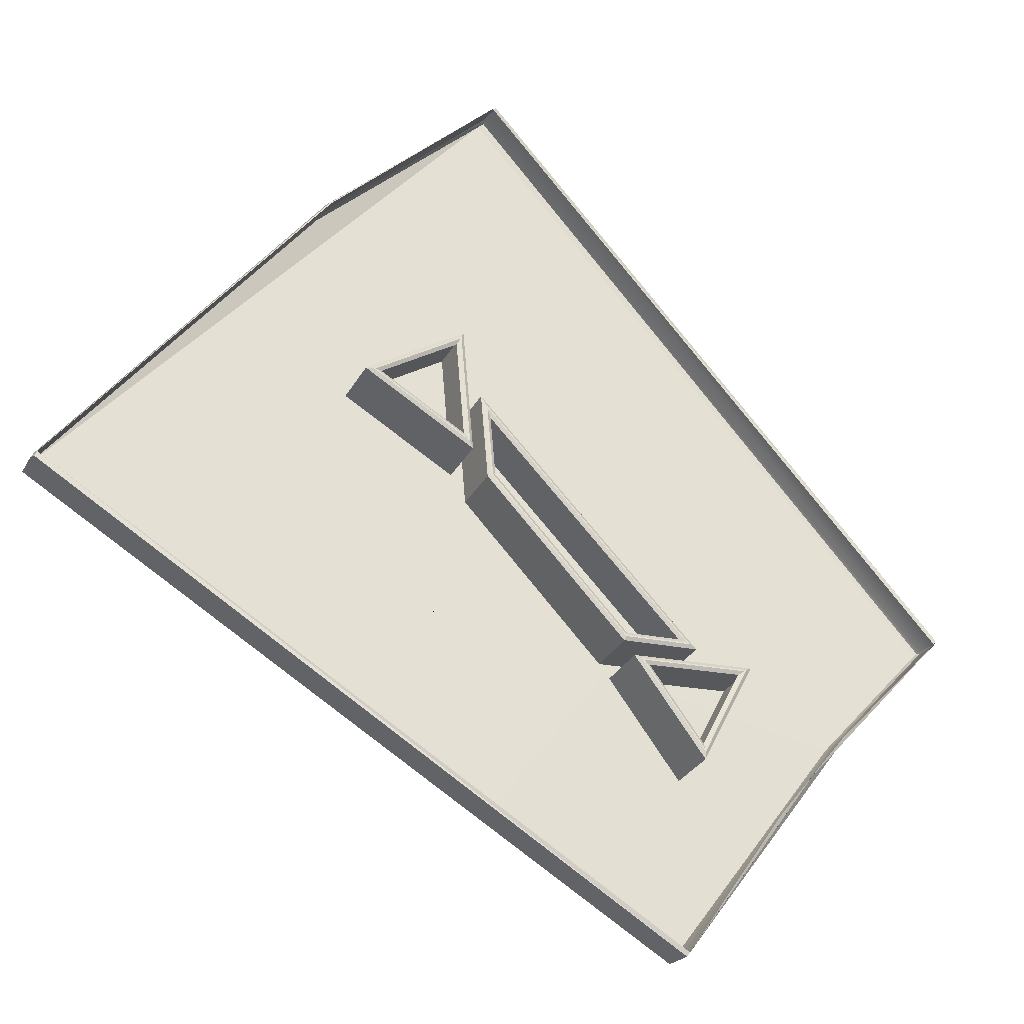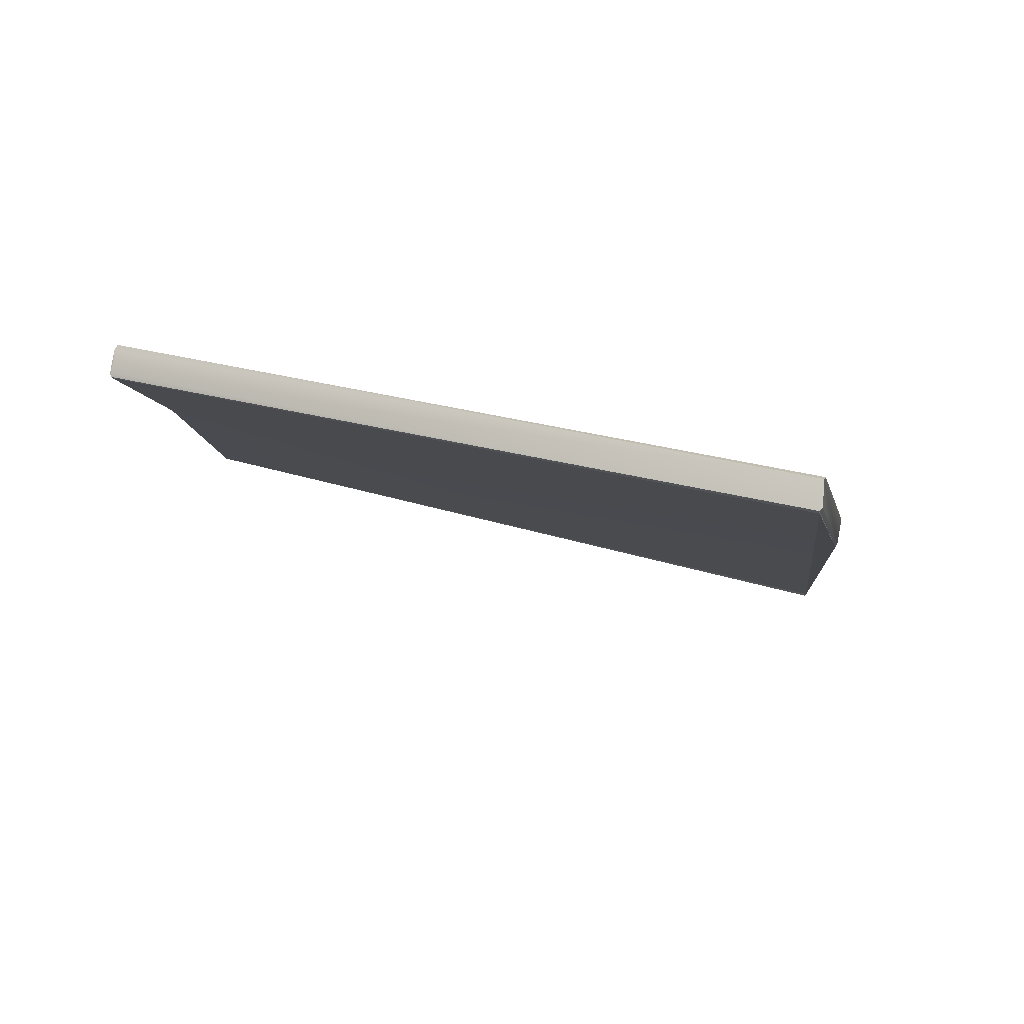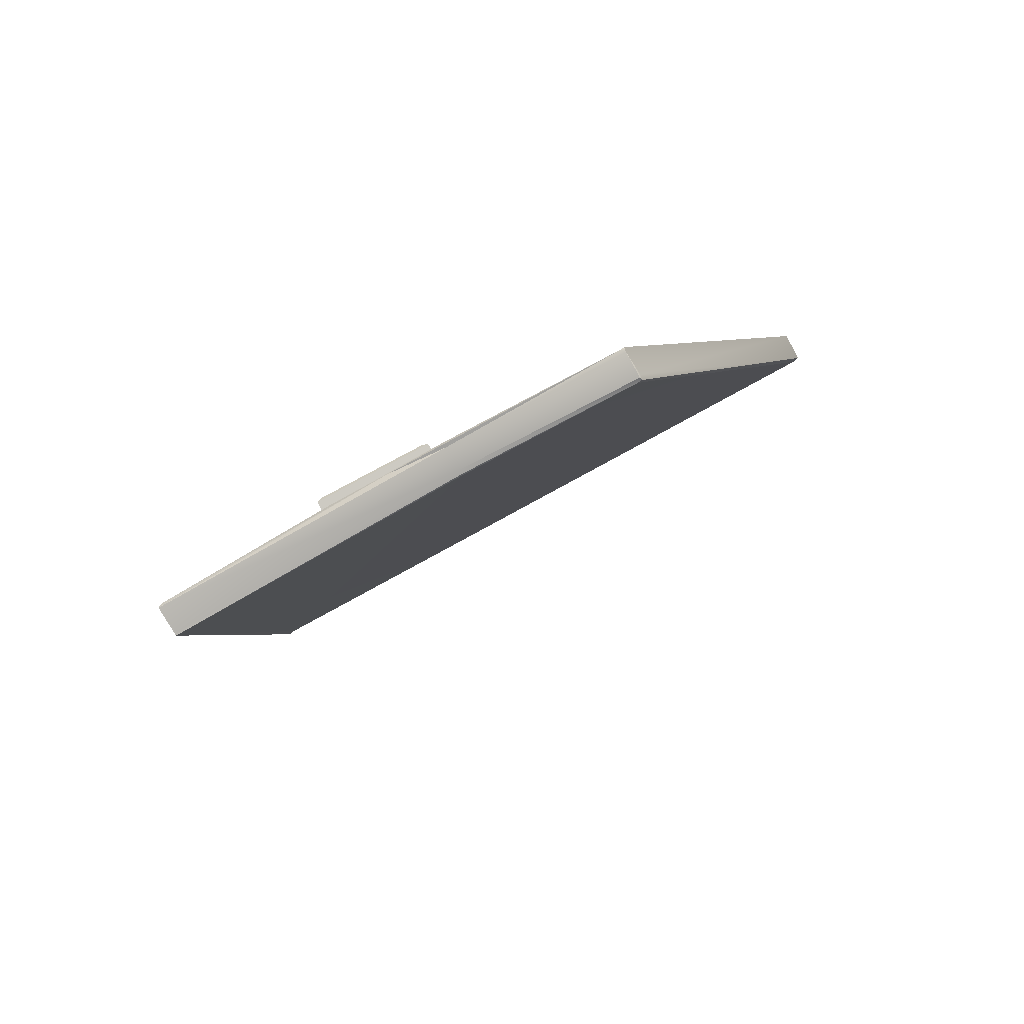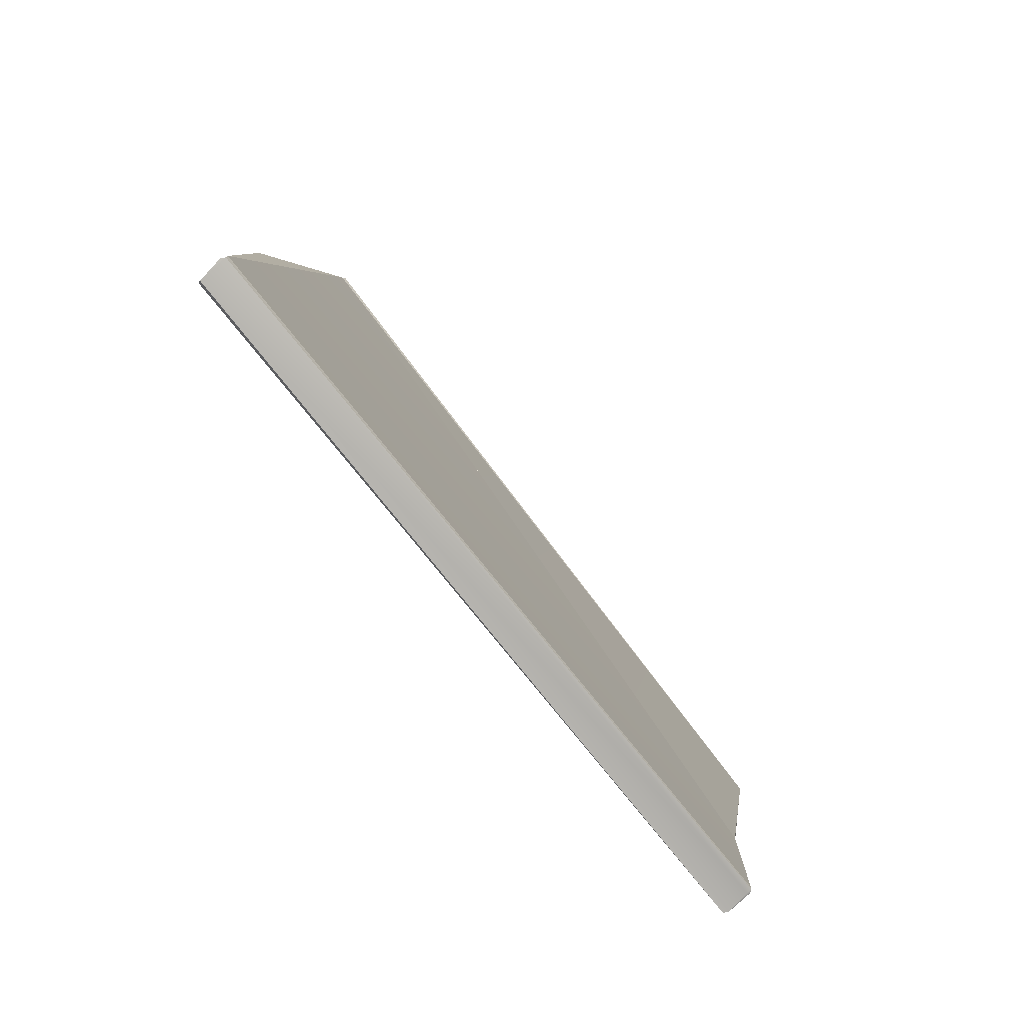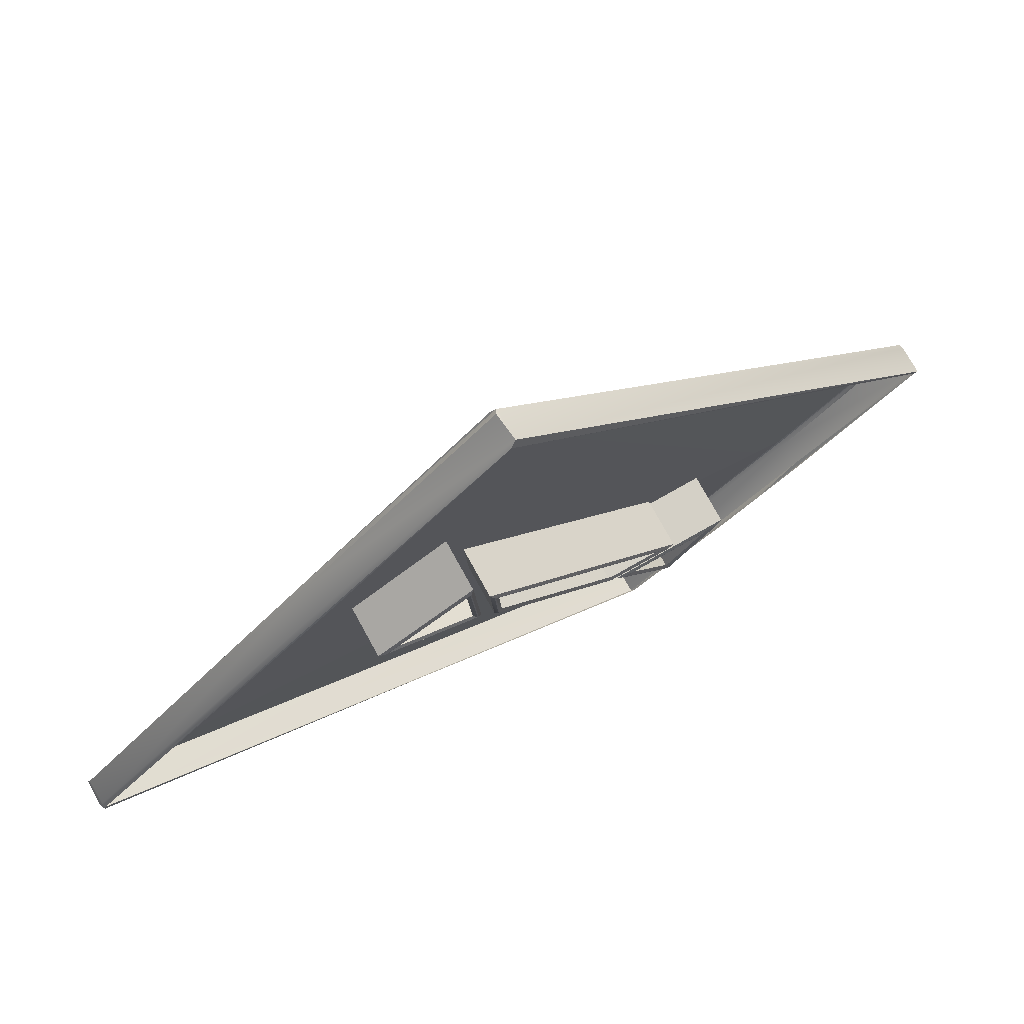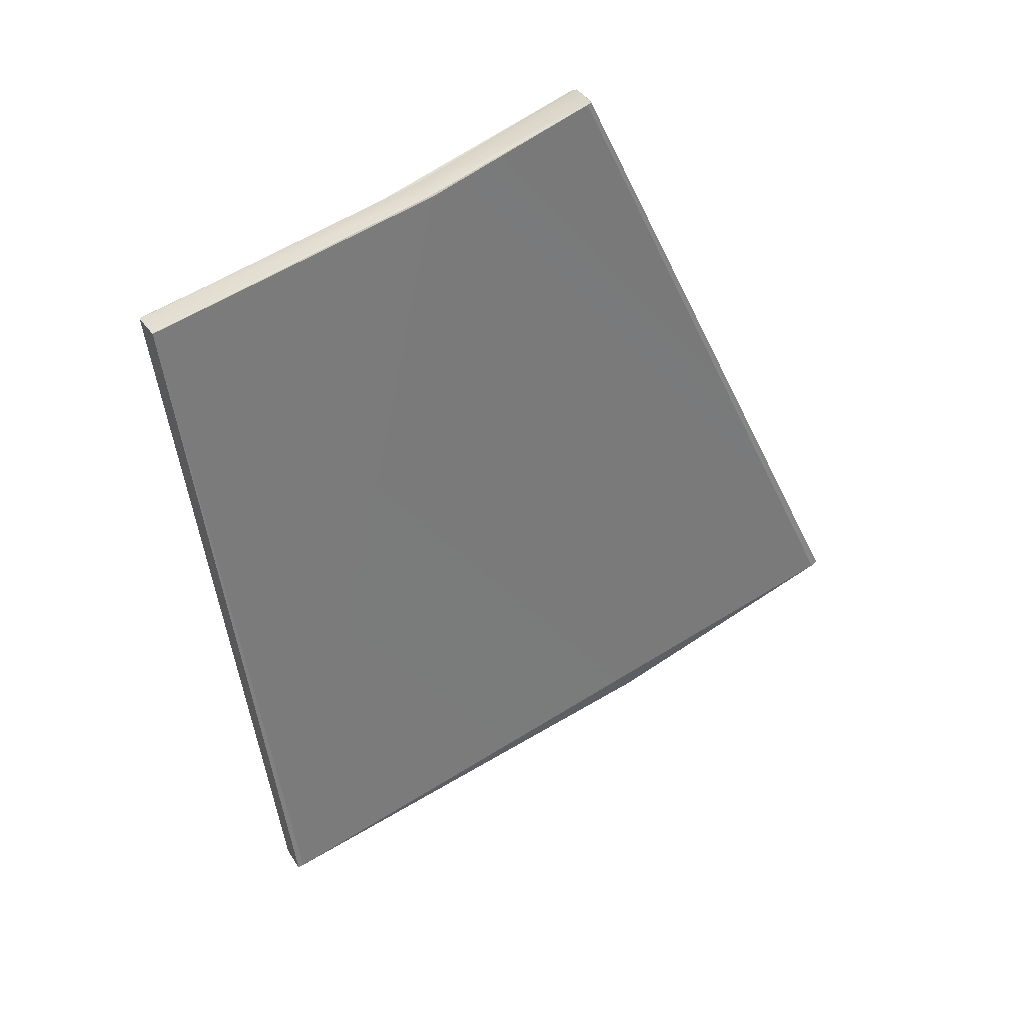
<metadata>
{"format":"obj","ext":"obj","renderer":"f3d","projection":"perspective","resolution":1024,"background":"white","views":[{"elev":-58.0,"azim":132.0,"up":"+Z"},{"elev":21.4,"azim":-12.2,"up":"+Y"},{"elev":9.7,"azim":-103.6,"up":"+Y"},{"elev":59.4,"azim":-142.2,"up":"+Z"},{"elev":48.8,"azim":127.7,"up":"+Z"},{"elev":-40.2,"azim":-98.4,"up":"+Y"}]}
</metadata>
<code>
v 0.3816 1.08 0.03502
v 0.3491 1.144 0.1281
v 0.3479 1.139 0.131
v 0.4972 1.132 0.2179
v 0.5203 1.102 0.1678
v 0.3636 1.117 0.09585
v 0.3634 1.117 0.09557
v 0.3478 1.138 0.1313
v 0.3481 1.137 0.1305
v 0.546 1.049 0.07907
v 0.495 1.125 0.2214
v 0.5442 1.042 0.08241
v 0.5443 1.043 0.08355
v 0.5185 1.095 0.1713
v 0.5191 1.096 0.171
v 0.4944 1.126 0.2226
v 0.3834 1.087 0.03213
v 0.3475 1.139 0.1308
v 0.4952 1.127 0.2224
v 0.3659 1.124 0.09237
v 0.37 1.116 0.08044
v 0.3634 1.118 0.09499
v 0.3499 1.144 0.127
v 0.3499 1.145 0.128
v 0.3816 1.081 0.03517
v 0.5461 1.049 0.08045
v 0.5463 1.048 0.07971
v 0.3743 1.109 0.06839
v 0.5461 1.048 0.08095
v 0.3833 1.086 0.03147
v 0.5206 1.102 0.168
v 0.3649 1.123 0.0926
v 0.5206 1.101 0.1686
v 0.4963 1.133 0.2197
v 0.4656 1.075 0.08891
v 0.4825 1.11 0.1451
v 0.4982 1.095 0.1256
v 0.4697 1.102 0.1177
v 0.473 1.107 0.1313
v 0.4644 1.102 0.1127
v 0.423 1.106 0.08825
v 0.4073 1.114 0.09339
v 0.3942 1.119 0.09449
v 0.4197 1.106 0.08589
v 0.3973 1.106 0.06922
v 0.4785 1.1 0.1502
v 0.4942 1.085 0.1306
v 0.4658 1.091 0.1227
v 0.469 1.097 0.1364
v 0.4604 1.091 0.1177
v 0.419 1.095 0.09327
v 0.4033 1.103 0.09841
v 0.3902 1.109 0.09951
v 0.4157 1.095 0.09092
v 0.3933 1.096 0.07425
v 0.4828 1.109 0.1416
v 0.4949 1.097 0.1265
v 0.473 1.102 0.1204
v 0.4691 1.107 0.1271
v 0.4629 1.103 0.1138
v 0.423 1.107 0.09026
v 0.4117 1.113 0.09396
v 0.3965 1.117 0.09169
v 0.4158 1.107 0.08516
v 0.3988 1.107 0.0725
v 0.4713 1.103 0.1186
v 0.4718 1.103 0.1191
v 0.4828 1.11 0.1434
v 0.4828 1.11 0.1428
v 0.497 1.096 0.1258
v 0.4964 1.097 0.1259
v 0.4639 1.103 0.113
v 0.4637 1.103 0.1132
v 0.4232 1.107 0.08888
v 0.4232 1.107 0.08921
v 0.3957 1.119 0.09266
v 0.3953 1.119 0.09311
v 0.4176 1.107 0.08526
v 0.4182 1.107 0.08538
v 0.3983 1.107 0.07092
v 0.3981 1.107 0.07039
v 0.4709 1.108 0.1287
v 0.4715 1.108 0.1294
v 0.41 1.114 0.09351
v 0.4093 1.114 0.09342
o Default
f 11 13 6
f 1 6 13
f 22 18 2
f 4 33 31
f 26 5 31
f 24 34 4
f 6 7 1
f 22 30 25
f 29 15 13
f 30 10 27
f 23 21 32
f 1 12 13
f 14 13 15
f 4 34 33
f 7 25 1
f 32 2 23
f 34 15 33
f 27 13 12
f 8 16 3
f 33 26 31
f 34 3 16
f 21 20 28
f 30 32 21
f 30 26 10
f 2 18 3
f 1 30 27
f 15 16 14
f 31 5 4
f 22 32 30
f 29 33 15
f 23 2 24
f 9 7 6
f 3 18 8
f 26 27 10
f 18 22 9
f 9 8 18
f 15 19 16
f 14 16 11
f 30 17 26
f 30 1 25
f 28 17 21
f 21 23 20
f 29 27 26
f 34 2 3
f 33 29 26
f 27 29 13
f 34 19 15
f 7 22 25
f 6 35 13
f 16 8 9
f 11 6 9
f 11 16 9
f 13 35 6
f 11 13 14
f 34 24 2
f 22 2 32
f 24 4 23
f 21 17 30
f 22 7 9
f 1 27 12
f 34 16 19
f 47 37 36
f 48 38 37
f 46 36 38
f 50 40 39
f 51 41 40
f 52 42 41
f 49 39 42
f 54 44 43
f 55 45 44
f 53 43 45
f 80 81 77
f 76 77 79
f 78 79 81
f 71 67 58
f 69 71 57
f 67 69 56
f 75 84 62
f 73 75 61
f 82 73 60
f 84 82 59
f 78 80 65
f 76 78 64
f 80 76 63
f 43 44 79
f 44 45 81
f 45 43 77
f 42 39 83
f 41 42 85
f 40 41 74
f 39 40 72
f 36 37 70
f 38 36 68
f 37 38 66
f 71 70 66
f 69 68 70
f 67 66 68
f 75 74 85
f 73 72 74
f 82 83 72
f 84 85 83
f 46 47 36
f 47 48 37
f 48 46 38
f 49 50 39
f 50 51 40
f 51 52 41
f 52 49 42
f 53 54 43
f 54 55 44
f 55 53 45
f 76 80 77
f 78 76 79
f 80 78 81
f 57 71 58
f 56 69 57
f 58 67 56
f 61 75 62
f 60 73 61
f 59 82 60
f 62 84 59
f 64 78 65
f 63 76 64
f 65 80 63
f 77 43 79
f 79 44 81
f 81 45 77
f 85 42 83
f 74 41 85
f 72 40 74
f 83 39 72
f 68 36 70
f 66 38 68
f 70 37 66
f 67 71 66
f 71 69 70
f 69 67 68
f 84 75 85
f 75 73 74
f 73 82 72
f 82 84 83

</code>
